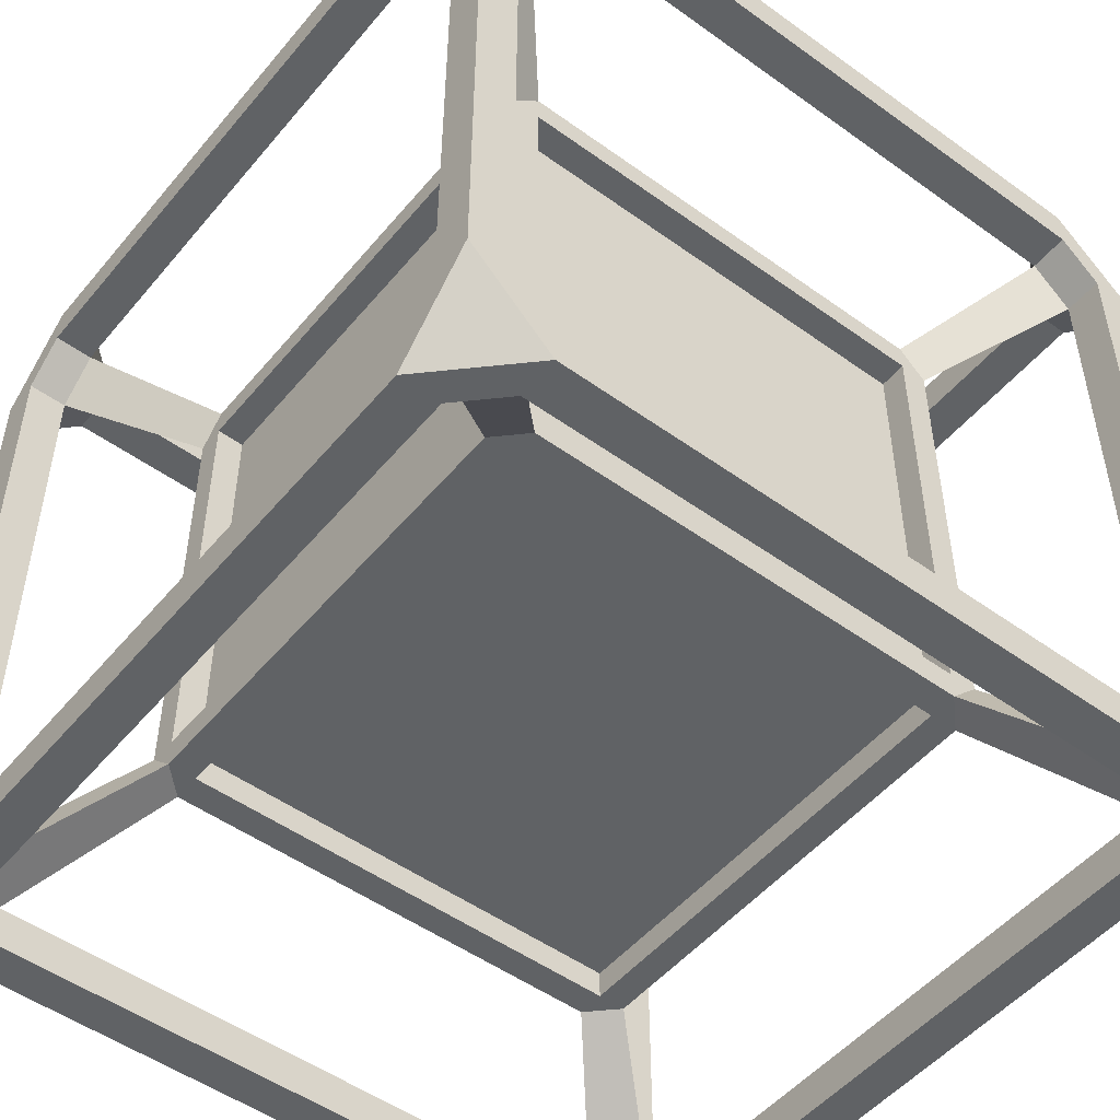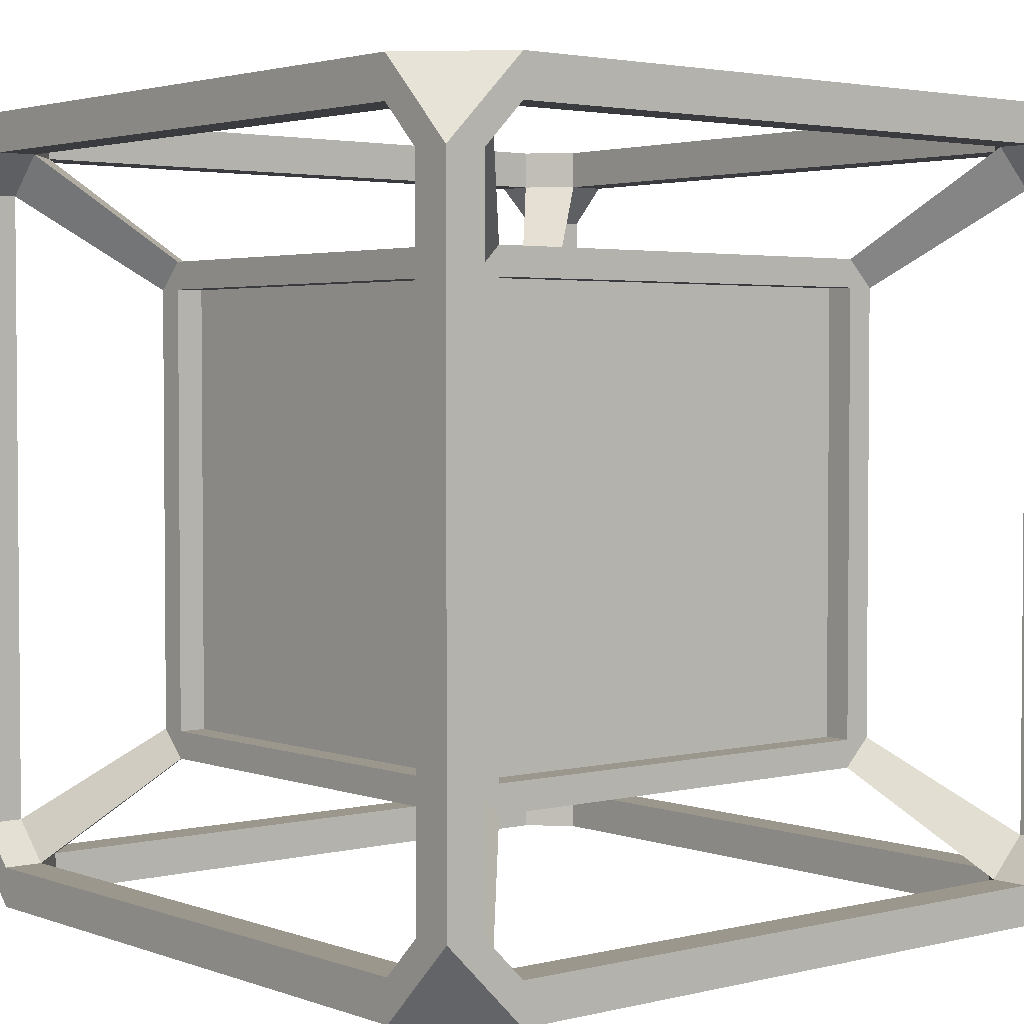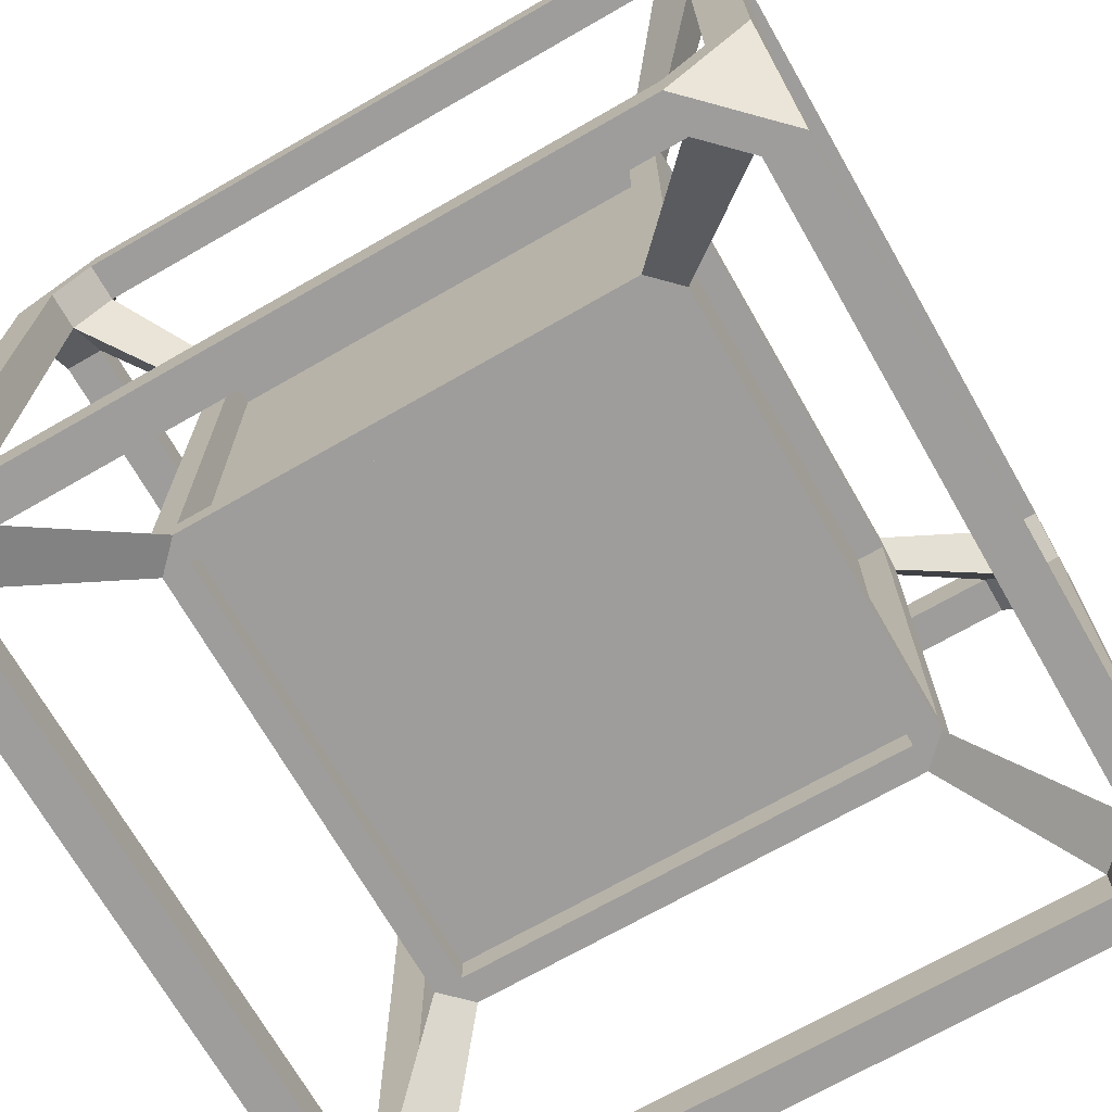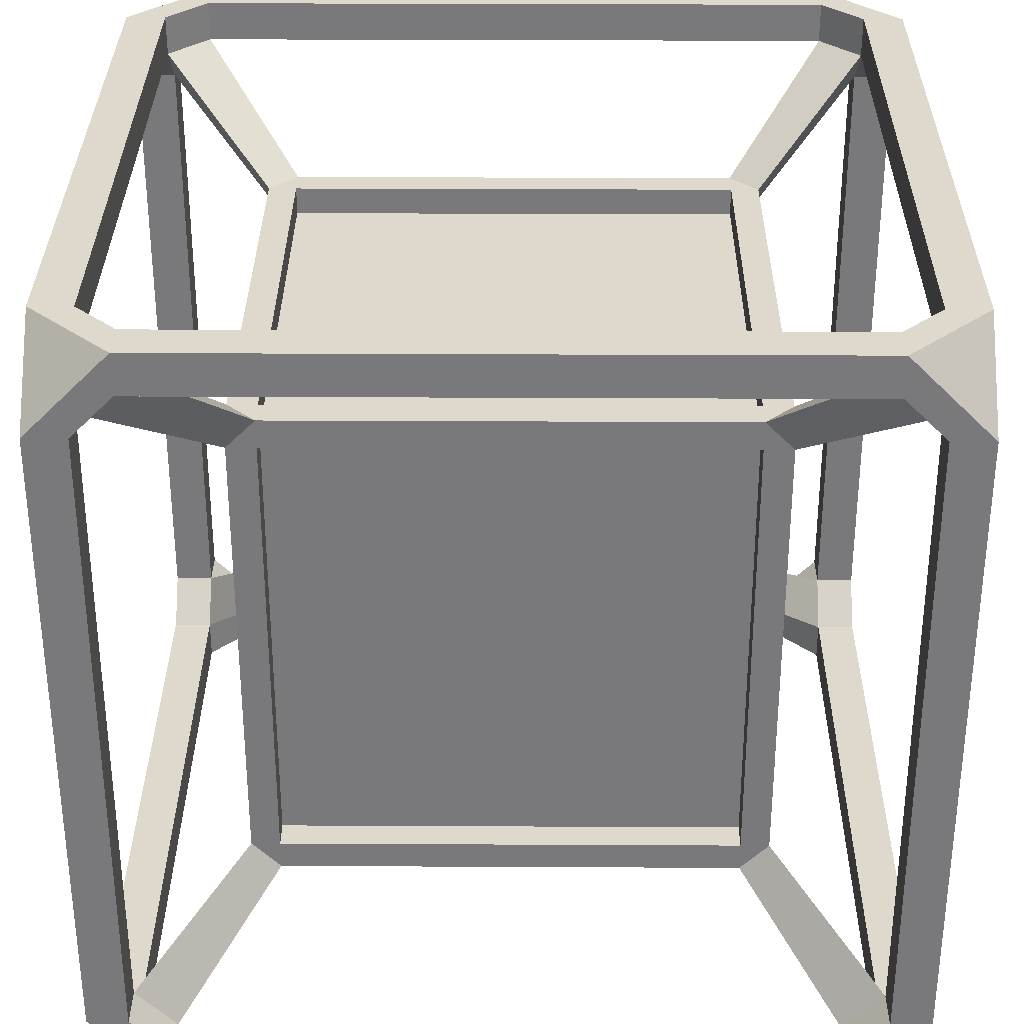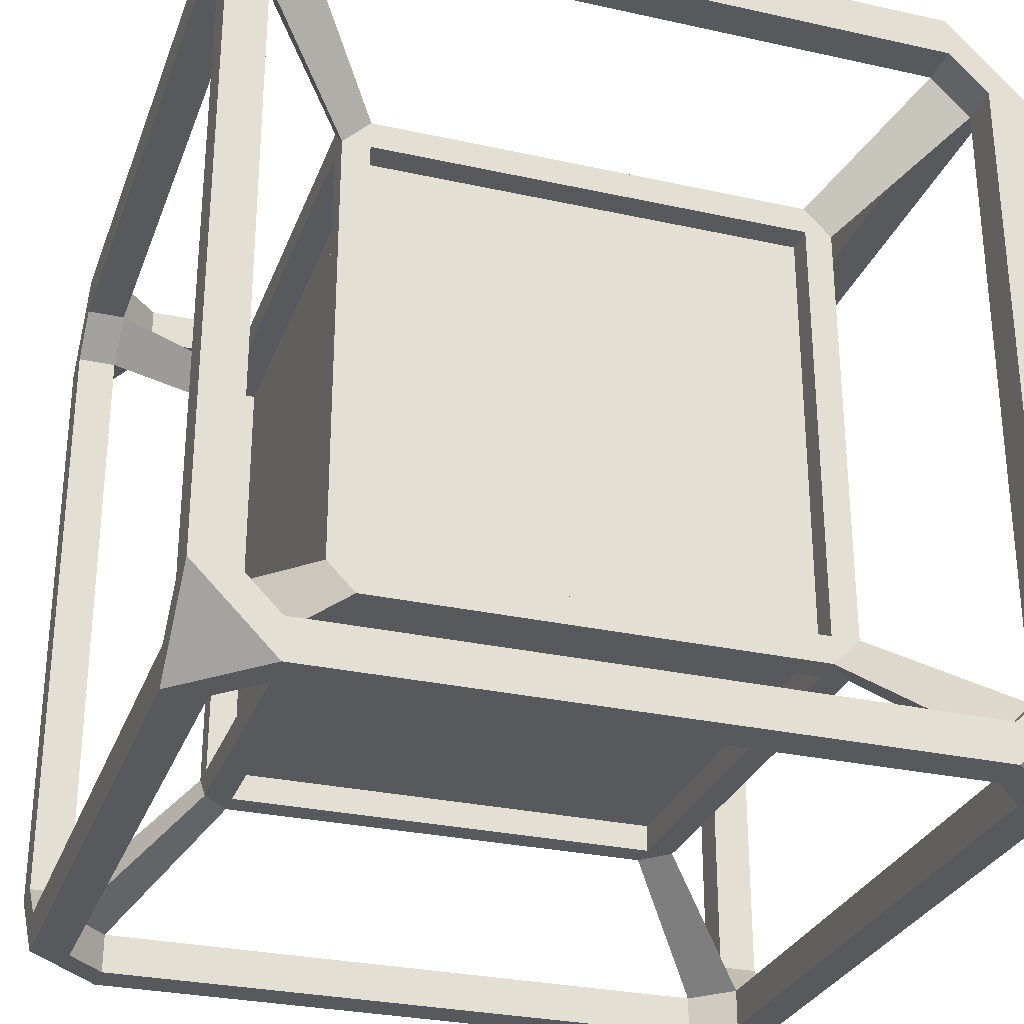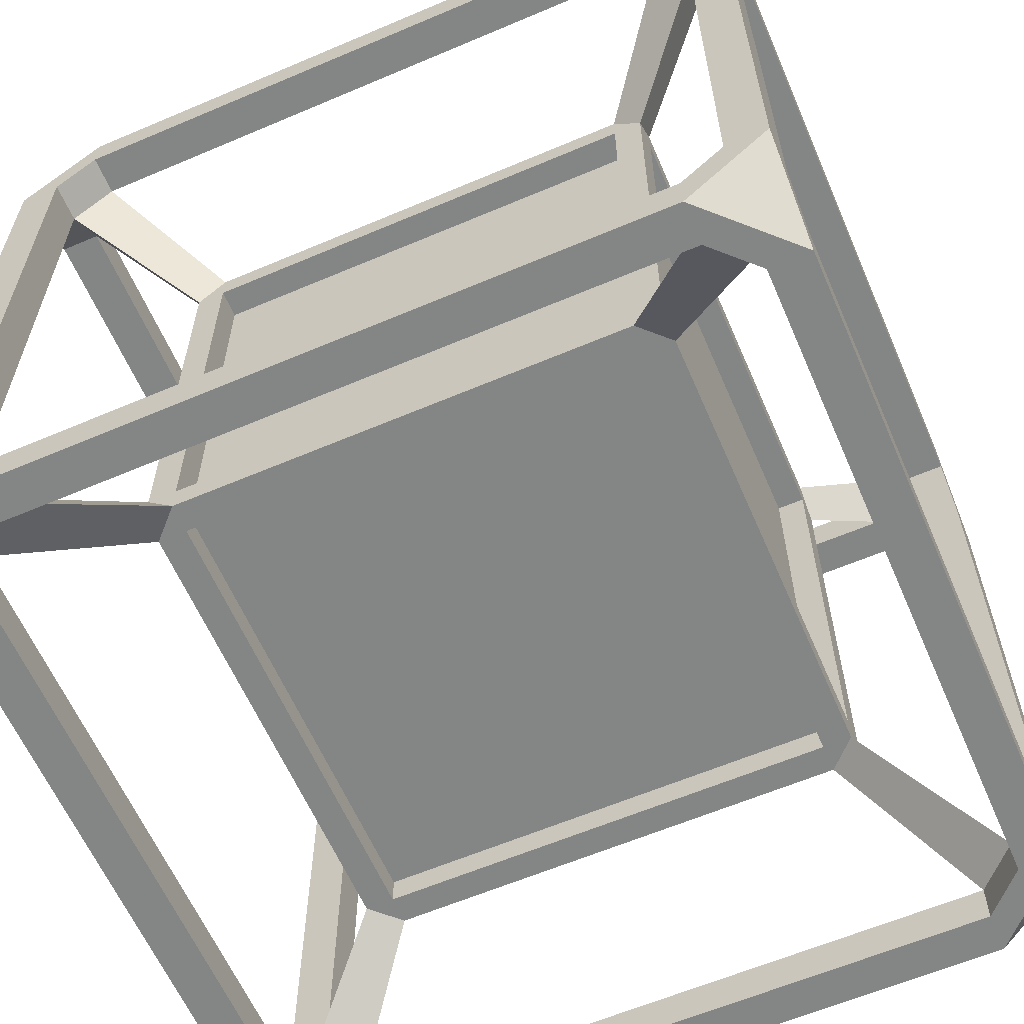
<metadata>
{"format":"obj","ext":"obj","renderer":"f3d","projection":"perspective","resolution":1024,"background":"white","views":[{"elev":-50.5,"azim":141.7,"up":"+Y"},{"elev":2.9,"azim":50.3,"up":"+Y"},{"elev":-70.6,"azim":-60.2,"up":"+Y"},{"elev":32.1,"azim":-89.6,"up":"+Z"},{"elev":-29.1,"azim":71.8,"up":"+Y"},{"elev":-61.6,"azim":113.4,"up":"+Y"}]}
</metadata>
<code>
o Cube.001
v 0.22 0.22 0.78
v 0.22 0.78 0.78
v 0.22 0.22 0.22
v 0.22 0.78 0.22
v 0.78 0.22 0.78
v 0.78 0.78 0.78
v 0.78 0.22 0.22
v 0.78 0.78 0.22
v 0.22 0.815 0.22
v 0.78 0.815 0.22
v 0.22 0.815 0.185
v 0.78 0.815 0.185
v 0.22 0.78 0.22
v 0.78 0.78 0.22
v 0.22 0.78 0.185
v 0.78 0.78 0.185
v 0.22 0.22 0.22
v 0.78 0.22 0.22
v 0.22 0.22 0.185
v 0.78 0.22 0.185
v 0.22 0.185 0.22
v 0.78 0.185 0.22
v 0.22 0.185 0.185
v 0.78 0.185 0.185
v 0.22 0.815 0.815
v 0.78 0.815 0.815
v 0.22 0.815 0.78
v 0.78 0.815 0.78
v 0.22 0.78 0.815
v 0.78 0.78 0.815
v 0.22 0.78 0.78
v 0.78 0.78 0.78
v 0.22 0.22 0.815
v 0.78 0.22 0.815
v 0.22 0.22 0.78
v 0.78 0.22 0.78
v 0.22 0.185 0.815
v 0.78 0.185 0.815
v 0.22 0.185 0.78
v 0.78 0.185 0.78
v 0.185 0.22 0.78
v 0.185 0.22 0.22
v 0.185 0.185 0.78
v 0.185 0.185 0.22
v 0.22 0.22 0.78
v 0.22 0.22 0.22
v 0.22 0.185 0.78
v 0.22 0.185 0.22
v 0.78 0.22 0.78
v 0.78 0.22 0.22
v 0.78 0.185 0.78
v 0.78 0.185 0.22
v 0.815 0.22 0.78
v 0.815 0.22 0.22
v 0.815 0.185 0.78
v 0.815 0.185 0.22
v 0.185 0.815 0.78
v 0.185 0.815 0.22
v 0.185 0.78 0.78
v 0.185 0.78 0.22
v 0.22 0.815 0.78
v 0.22 0.815 0.22
v 0.22 0.78 0.78
v 0.22 0.78 0.22
v 0.78 0.815 0.78
v 0.78 0.815 0.22
v 0.78 0.78 0.78
v 0.78 0.78 0.22
v 0.815 0.815 0.78
v 0.815 0.815 0.22
v 0.815 0.78 0.78
v 0.815 0.78 0.22
v 0.185 0.22 0.22
v 0.185 0.78 0.22
v 0.185 0.22 0.185
v 0.185 0.78 0.185
v 0.22 0.22 0.22
v 0.22 0.78 0.22
v 0.22 0.22 0.185
v 0.22 0.78 0.185
v 0.78 0.22 0.22
v 0.78 0.78 0.22
v 0.78 0.22 0.185
v 0.78 0.78 0.185
v 0.815 0.22 0.22
v 0.815 0.78 0.22
v 0.815 0.22 0.185
v 0.815 0.78 0.185
v 0.185 0.22 0.815
v 0.185 0.78 0.815
v 0.185 0.22 0.78
v 0.185 0.78 0.78
v 0.22 0.22 0.815
v 0.22 0.78 0.815
v 0.22 0.22 0.78
v 0.22 0.78 0.78
v 0.78 0.22 0.815
v 0.78 0.78 0.815
v 0.78 0.22 0.78
v 0.78 0.78 0.78
v 0.815 0.22 0.815
v 0.815 0.78 0.815
v 0.815 0.22 0.78
v 0.815 0.78 0.78
v 0 0.1 0.05
v 0 0.9 0.05
v 0 0.1 0
v 0 0.9 0
v 0.05 0.1 0.05
v 0.05 0.9 0.05
v 0.05 0.1 0
v 0.05 0.9 0
v 0.95 0.1 1
v 0.95 0.9 1
v 1 0.1 1
v 1 0.9 1
v 0.95 0.1 1
v 0.95 0.9 1
v 0.95 0.1 0.95
v 0.95 0.9 0.95
v 1 0.1 1
v 1 0.9 1
v 1 0.1 0.95
v 1 0.9 0.95
v 0.95 0.9 1
v 1 0.9 1
v 0.95 0.9 0.05
v 1 0.9 0.05
v 0 0.1 1
v 0.05 0.1 1
v 0 0.1 1
v 0 0.9 1
v 0 0.1 0.95
v 0 0.9 0.95
v 0.05 0.1 1
v 0.05 0.9 1
v 0.05 0.1 0.95
v 0.05 0.9 0.95
v 0.95 0.1 0.05
v 0.95 0.9 0.05
v 1 0.1 0.05
v 1 0.9 0.05
v 0.95 0.1 0.05
v 0.95 0.9 0.05
v 0.95 0.1 0
v 0.95 0.9 0
v 1 0.1 0.05
v 1 0.9 0.05
v 1 0.1 0
v 1 0.9 0
v 0 0 0.9
v 0 0.05 0.9
v 0 -0 0.1
v 0 0.05 0.1
v 0.05 0 0.9
v 0.05 0.05 0.9
v 0.05 -0 0.1
v 0.05 0.05 0.1
v 0.95 0 0.9
v 0.95 0.05 0.9
v 0.95 -0 0.1
v 0.95 0.05 0.1
v 1 0 0.9
v 1 0.05 0.9
v 1 -0 0.1
v 1 0.05 0.1
v 0.95 0.95 0.9
v 0.95 1 0.9
v 0.95 0.95 0.1
v 0.95 1 0.1
v 1 0.95 0.9
v 1 1 0.9
v 1 0.95 0.1
v 1 1 0.1
v 0 0.95 0.9
v 0 1 0.9
v 0 0.95 0.1
v 0 1 0.1
v 0.05 0.95 0.9
v 0.05 1 0.9
v 0.05 0.95 0.1
v 0.05 1 0.1
v 0.1 1 1
v 0.9 1 1
v 0.1 1 0.95
v 0.9 1 0.95
v 0.1 0.95 1
v 0.9 0.95 1
v 0.1 0.95 0.95
v 0.9 0.95 0.95
v 0.1 1 0.05
v 0.9 1 0.05
v 0.1 1 0
v 0.9 1 0
v 0.1 0.95 0.05
v 0.9 0.95 0.05
v 0.1 0.95 0
v 0.9 0.95 0
v 0.1 0.05 0.05
v 0.9 0.05 0.05
v 0.1 0.05 0
v 0.9 0.05 0
v 0.1 0 0.05
v 0.9 0 0.05
v 0.1 0 0
v 0.9 0 0
v 0.1 0.05 1
v 0.9 0.05 1
v 0.1 0.05 0.95
v 0.9 0.05 0.95
v 0.1 0 1
v 0.9 0 1
v 0.1 0 0.95
v 0.9 0 0.95
v 0.185 0.78 0.815
v 0.185 0.815 0.78
v 0.22 0.815 0.815
v 0.185 0.22 0.815
v 0.185 0.185 0.78
v 0.22 0.185 0.815
v 0.78 0.815 0.815
v 0.815 0.78 0.815
v 0.815 0.815 0.78
v 0.78 0.185 0.815
v 0.815 0.22 0.815
v 0.815 0.185 0.78
v 0.78 0.815 0.185
v 0.815 0.78 0.185
v 0.815 0.815 0.22
v 0.815 0.185 0.22
v 0.78 0.185 0.185
v 0.815 0.22 0.185
v 0.22 0.815 0.185
v 0.185 0.78 0.185
v 0.185 0.815 0.22
v 0.22 0.185 0.185
v 0.185 0.22 0.185
v 0.185 0.185 0.22
f 1 2 4 3
f 3 4 8 7
f 7 8 6 5
f 5 6 2 1
f 3 7 5 1
f 8 4 2 6
f 9 10 12 11
f 11 12 16 15
f 15 16 14 13
f 13 14 10 9
f 17 18 20 19
f 19 20 24 23
f 23 24 22 21
f 21 22 18 17
f 79 236 237
f 56 22 24
f 25 26 28 27
f 27 28 32 31
f 31 32 30 29
f 29 30 26 25
f 33 34 36 35
f 35 36 40 39
f 39 40 38 37
f 37 38 34 33
f 225 34 38
f 41 42 44 43
f 43 44 48 47
f 47 48 46 45
f 45 46 42 41
f 219 47 37
f 49 50 52 51
f 51 52 56 55
f 55 56 54 53
f 53 54 50 49
f 224 51 55
f 57 58 60 59
f 59 60 64 63
f 63 64 62 61
f 61 62 58 57
f 59 215 216
f 65 66 68 67
f 67 68 72 71
f 71 72 70 69
f 69 70 66 65
f 221 102 30
f 228 16 227
f 73 74 76 75
f 75 76 80 79
f 79 80 78 77
f 77 78 74 73
f 236 21 238
f 81 82 84 83
f 83 84 88 87
f 87 88 86 85
f 85 86 82 81
f 232 54 230
f 72 88 70
f 89 90 92 91
f 91 92 96 95
f 95 96 94 93
f 93 94 90 89
f 218 41 43
f 217 27 216
f 97 98 100 99
f 99 100 104 103
f 103 104 102 101
f 101 102 98 97
f 69 65 26
f 105 106 108 107
f 107 108 112 111
f 111 112 110 109
f 109 110 106 105
f 115 116 114 113
f 117 118 120 119
f 119 120 124 123
f 123 124 122 121
f 131 132 134 133
f 133 134 138 137
f 137 138 136 135
f 141 142 140 139
f 143 144 146 145
f 145 146 150 149
f 149 150 148 147
f 151 152 154 153
f 157 158 156 155
f 153 157 155 151
f 158 154 152 156
f 159 160 162 161
f 165 166 164 163
f 161 165 163 159
f 166 162 160 164
f 167 168 170 169
f 173 174 172 171
f 169 173 171 167
f 174 170 168 172
f 175 176 178 177
f 181 182 180 179
f 177 181 179 175
f 182 178 176 180
f 183 184 186 185
f 185 186 190 189
f 189 190 188 187
f 187 188 184 183
f 191 192 194 193
f 193 194 198 197
f 197 198 196 195
f 195 196 192 191
f 199 200 202 201
f 201 202 206 205
f 205 206 204 203
f 203 204 200 199
f 207 208 210 209
f 209 210 214 213
f 213 214 212 211
f 211 212 208 207
f 130 136 132 129
f 162 139 232 230
f 180 185 189 179
f 138 189 187 136
f 134 175 179 138
f 129 133 152 151
f 151 211 129
f 129 211 207 130
f 211 151 155 213
f 207 209 137 135
f 196 140 228 227
f 209 213 155 156
f 137 156 152 133
f 176 132 183
f 185 180 176 183
f 187 183 132 136
f 176 175 134 132
f 156 137 218 219
f 190 186 168 167
f 120 125 188 190
f 167 171 124 120
f 172 184 122
f 171 172 122 124
f 172 168 186 184
f 125 122 184 188
f 189 138 215 217
f 210 208 117 119
f 123 164 160 119
f 214 210 160 159
f 121 212 163 115
f 164 123 115 163
f 208 212 115 113
f 214 159 163 212
f 190 167 223 221
f 192 196 169 170
f 169 127 128 173
f 146 140 196 198
f 194 174 150
f 192 170 174 194
f 150 174 173 128
f 198 194 150 146
f 204 161 162 200
f 139 200 231 232
f 139 162 166 141
f 139 145 202 200
f 165 161 204 206
f 206 202 145 149
f 141 166 165 149
f 165 206 149
f 138 179 216 215
f 182 181 195 191
f 193 178 182 191
f 197 195 110 112
f 110 181 177 106
f 193 197 112 108
f 193 108 178
f 177 178 108 106
f 167 120 222 223
f 105 154 158 109
f 199 201 111 109
f 205 153 107
f 157 153 205 203
f 153 154 105 107
f 201 205 107 111
f 199 158 157 203
f 215 29 25
f 93 89 37
f 104 223 102
f 225 103 55
f 12 10 229
f 231 83 87
f 73 75 44
f 110 195 233 234
f 140 169 229 228
f 137 209 220 218
f 181 110 234 235
f 210 119 225 224
f 169 196 227 229
f 209 156 219 220
f 199 109 237 236
f 179 189 217 216
f 195 181 235 233
f 119 160 226 225
f 109 158 238 237
f 160 210 224 226
f 158 199 236 238
f 200 162 230 231
f 120 190 221 222
f 62 233 58
f 234 58 74
f 233 80 76
l 126 125
l 131 151
l 126 184

</code>
